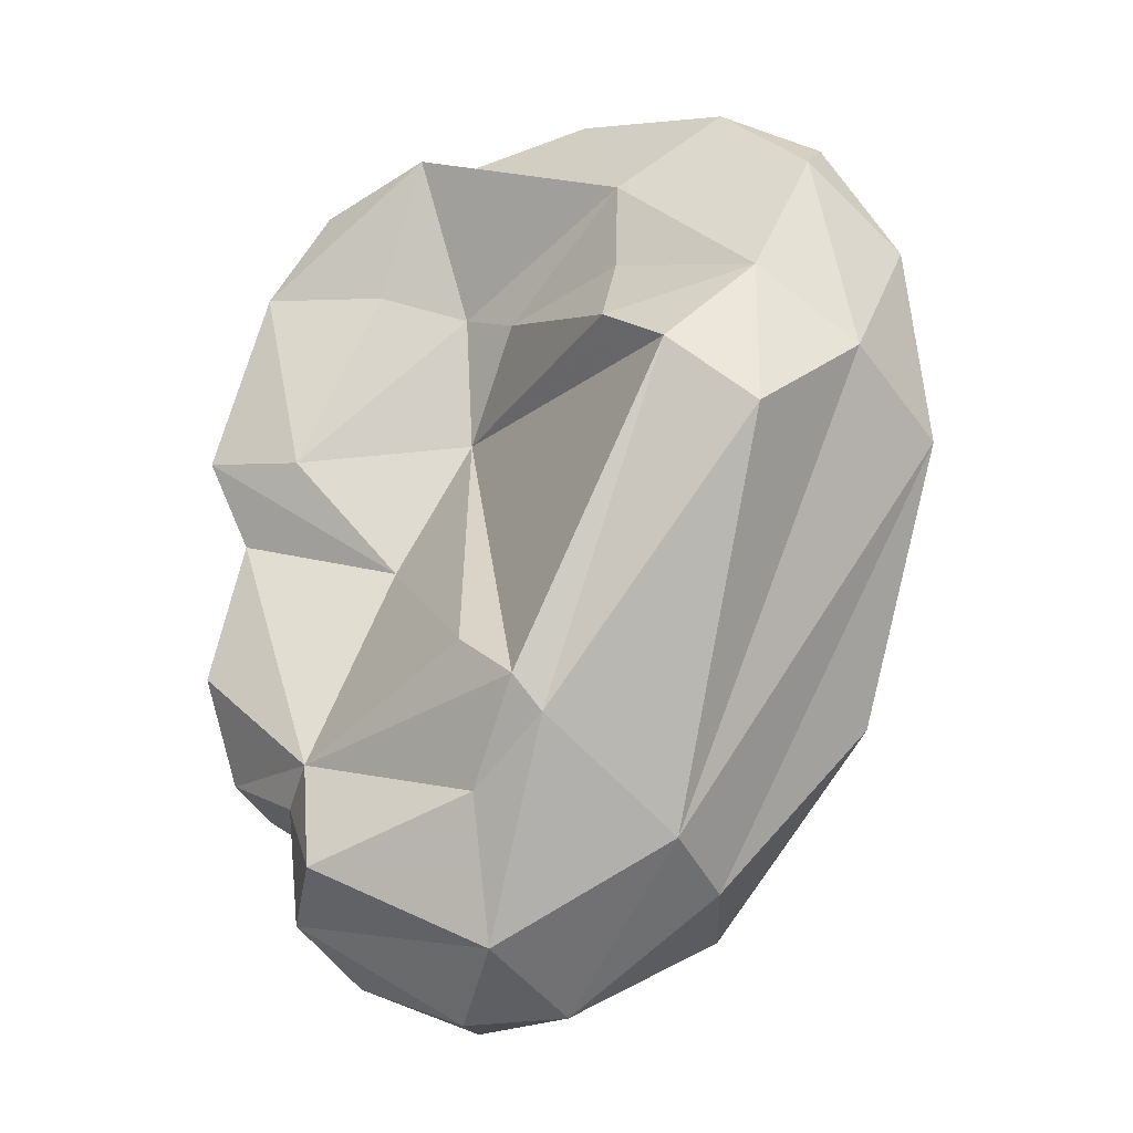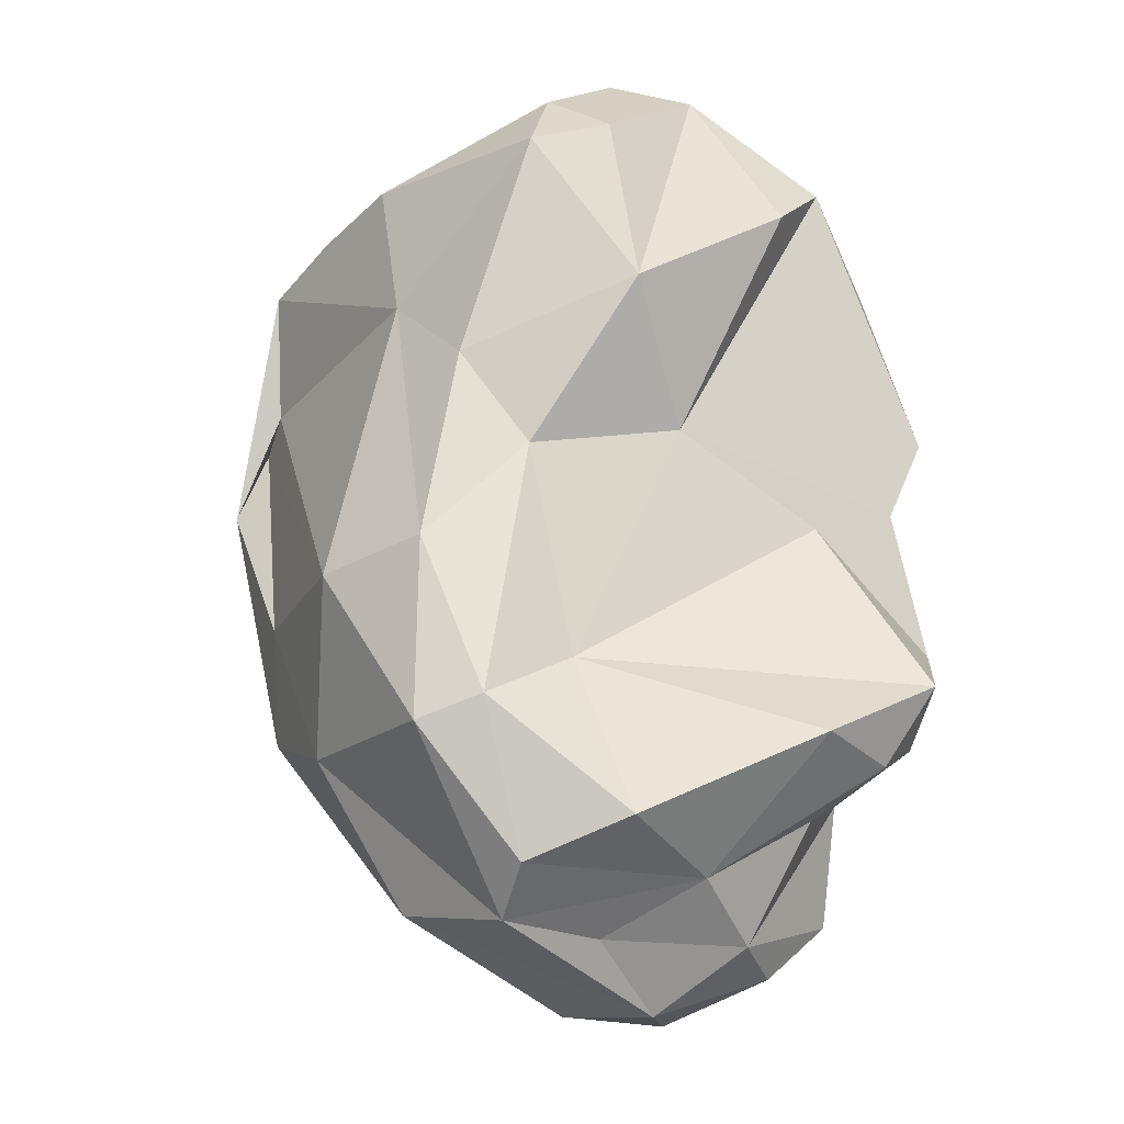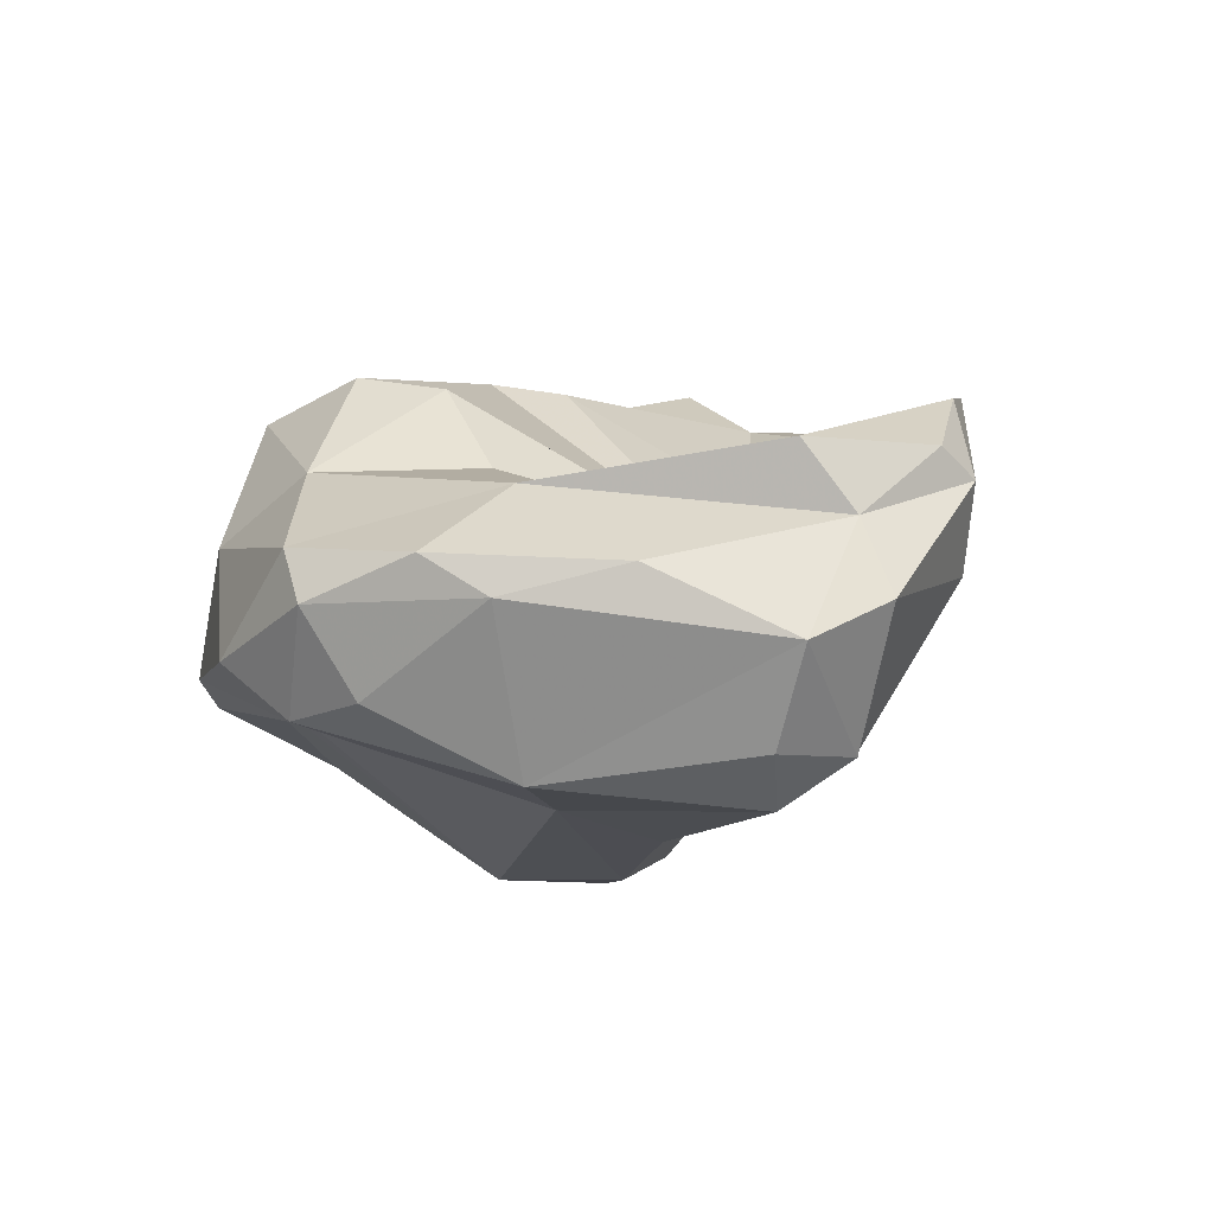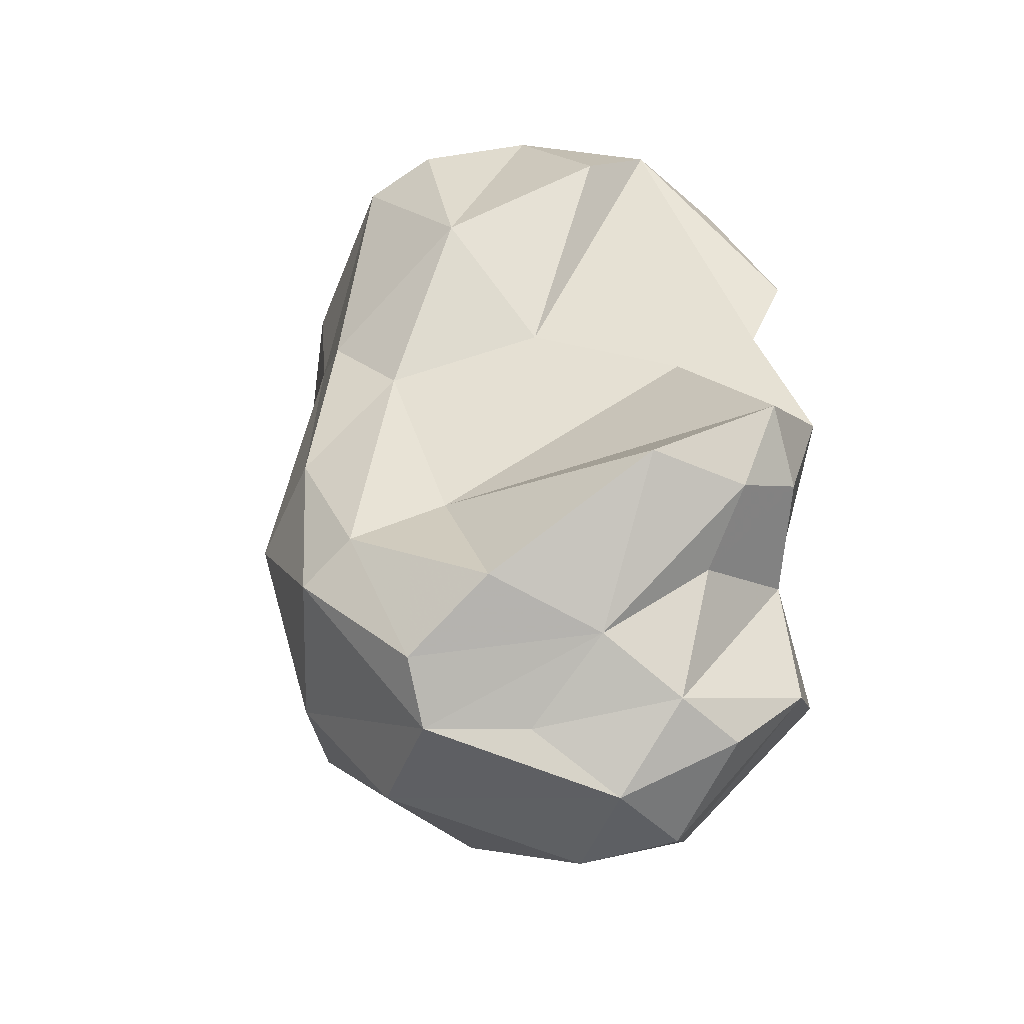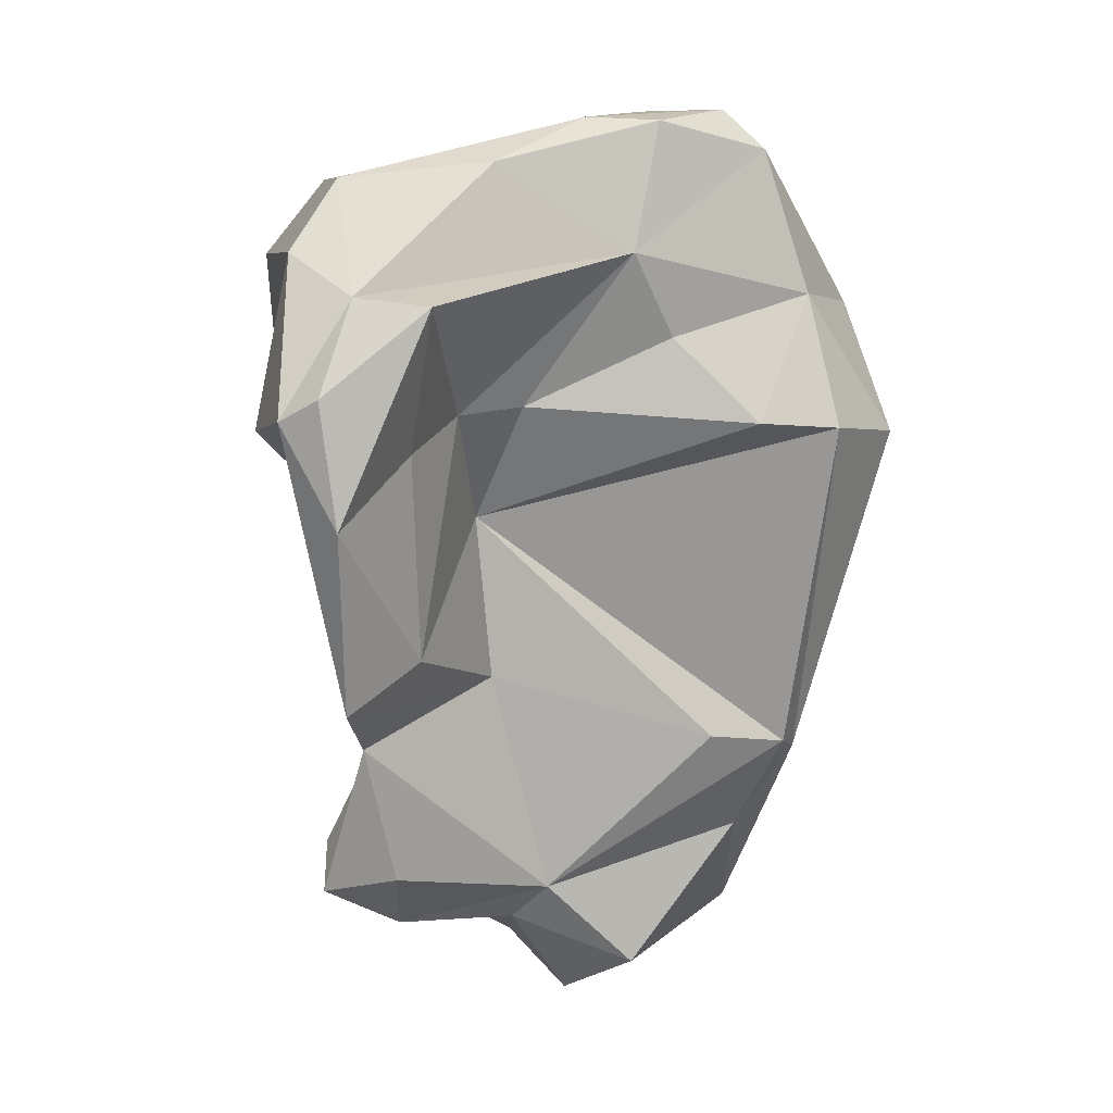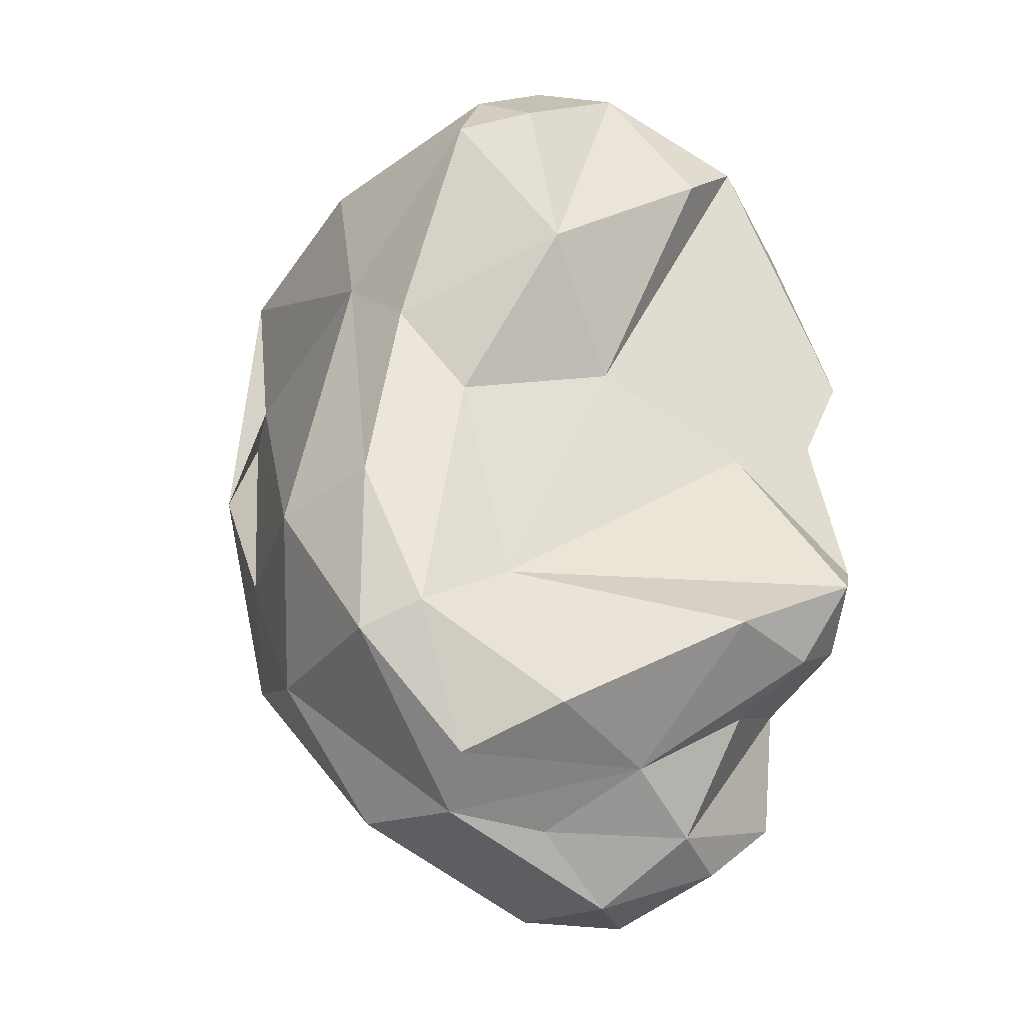
<metadata>
{"format":"obj","ext":"obj","renderer":"f3d","projection":"perspective","resolution":1024,"background":"white","views":[{"elev":-2.4,"azim":8.5,"up":"+Z"},{"elev":-28.6,"azim":-170.7,"up":"+Z"},{"elev":77.2,"azim":153.7,"up":"+Z"},{"elev":-54.6,"azim":-141.0,"up":"+Z"},{"elev":44.9,"azim":-57.3,"up":"+Z"},{"elev":-35.5,"azim":-165.3,"up":"+Z"}]}
</metadata>
<code>
v 187 282.8 69.85
v 187 281.4 77.84
v 188.4 282.4 67.85
v 187.8 280.9 68.92
v 187.9 281.7 75.54
v 187.2 280.3 71.86
v 190.6 277.8 69.64
v 189.7 284.8 67.9
v 189.2 284.6 84.29
v 189.7 283.7 85.06
v 190 278.6 68.44
v 189.9 282.7 74.73
v 188.3 282.3 82.52
v 192.3 280.3 64
v 191.2 275.5 67.18
v 189.5 280.9 77.83
v 190.1 286.1 82.57
v 193.1 282.6 65.03
v 190.5 277.3 65.52
v 190.5 281.3 66.93
v 192.3 280.7 74.74
v 193.2 285.2 76.7
v 192 278.4 63.78
v 195.9 275.2 65.25
v 191.5 282.4 82.55
v 192.5 286.5 86.43
v 194.4 285.6 65.63
v 192.3 284.5 86.06
v 194.7 286.6 87.25
v 194.9 277.1 63.07
v 194.4 288.9 84.11
v 193.8 288.4 79.55
v 195.6 274.9 69.15
v 192.7 282.4 86.39
v 196.8 287.2 75.46
v 196 285.7 69.96
v 195.1 275.5 72.91
v 193.9 282.7 81.9
v 196.2 288.2 85.61
v 194.1 282.4 78.34
v 195.4 281.7 81.61
v 195.9 282.1 63.78
v 196.7 274.1 72.07
v 199.5 287.8 72.67
v 197.9 287.3 68.37
v 197.5 278 63.2
v 197.4 274.2 71.12
v 198.6 288 77.94
v 198 283.9 63.77
v 197.3 285.5 64.63
v 194.8 279.7 62.47
v 201.2 281.3 87.14
v 197.1 283.6 87.44
v 198.6 279.2 82.79
v 198.6 276.5 81.12
v 199.7 287.2 67.83
v 200.3 275 80.37
v 196.5 289.1 83.73
v 198.5 280.3 85.1
v 201.4 277.9 66.41
v 201 282 64.75
v 200.6 275.9 67.99
v 201.2 286.3 84.53
v 200.2 282.9 87.21
v 203.1 283.3 68.69
v 202.4 277.3 82.45
v 203.7 283.3 85.23
v 205.1 280.3 70.54
v 202.7 274.6 78.68
v 202.4 286.4 72.48
v 205.3 281.2 80.72
v 205 277.4 80.36
v 203.9 280.9 86.03
v 203.6 279.5 85.48
v 200.6 286.5 80.47
v 206 280.6 83.15
v 204.9 282 73.29
v 205.2 282.7 83.87
v 206.9 279.5 78.04
v 205.9 280.2 80.06
v 206.7 280.3 77.92
g foo
f 33 15 24
f 24 15 19
f 30 24 19
f 19 15 11
f 46 24 30
f 30 19 23
f 14 19 11
f 23 19 14
f 51 46 30
f 51 30 23
f 51 23 14
f 18 42 14
f 14 42 51
f 37 7 43
f 21 7 37
f 43 7 33
f 47 43 33
f 33 7 15
f 24 47 33
f 62 47 24
f 7 5 6
f 7 11 15
f 46 62 24
f 62 46 60
f 11 7 4
f 7 6 4
f 20 11 4
f 11 20 14
f 46 61 60
f 1 4 6
f 3 20 4
f 61 46 51
f 3 4 1
f 14 20 18
f 18 20 3
f 49 51 42
f 61 51 49
f 8 3 1
f 18 3 8
f 49 42 18
f 27 18 8
f 50 18 27
f 49 18 50
f 40 43 57
f 57 43 47
f 57 47 69
f 43 40 37
f 40 16 21
f 37 40 21
f 69 47 62
f 21 16 2
f 7 21 5
f 21 2 5
f 68 60 61
f 12 1 6
f 36 1 12
f 8 1 36
f 65 68 61
f 49 65 61
f 36 27 8
f 36 45 27
f 50 27 45
f 49 50 56
f 65 49 56
f 56 50 45
f 55 41 40
f 57 55 40
f 38 40 41
f 40 38 16
f 38 25 16
f 25 13 16
f 2 16 13
f 72 69 62
f 72 62 79
f 9 2 13
f 62 60 79
f 2 9 5
f 5 22 6
f 5 9 22
f 12 6 22
f 68 79 60
f 22 36 12
f 22 35 36
f 77 68 65
f 45 36 35
f 45 35 44
f 44 56 45
f 56 70 65
f 77 65 70
f 70 56 44
f 66 55 57
f 54 41 55
f 66 54 55
f 69 66 57
f 38 41 59
f 59 41 54
f 66 59 54
f 34 25 38
f 59 34 38
f 66 69 72
f 13 25 34
f 34 10 13
f 13 10 9
f 81 79 68
f 22 9 17
f 77 81 68
f 17 32 22
f 22 32 35
f 81 77 80
f 48 35 32
f 35 48 44
f 44 48 75
f 75 70 44
f 75 71 70
f 71 80 70
f 80 77 70
f 74 59 66
f 74 66 72
f 52 53 59
f 52 59 74
f 76 74 72
f 28 34 59
f 53 28 59
f 28 10 34
f 72 79 76
f 26 9 28
f 9 10 28
f 81 78 79
f 78 76 79
f 17 9 26
f 71 78 81
f 26 32 17
f 26 31 32
f 80 71 81
f 32 31 58
f 58 48 32
f 48 58 75
f 73 52 74
f 74 76 73
f 73 64 52
f 67 64 73
f 64 29 53
f 64 53 52
f 78 73 76
f 28 53 29
f 67 73 78
f 29 26 28
f 63 29 64
f 67 63 64
f 63 67 78
f 31 26 29
f 39 29 63
f 31 29 39
f 71 75 78
f 78 75 63
f 39 58 31
f 58 39 63
f 75 58 63
g

</code>
